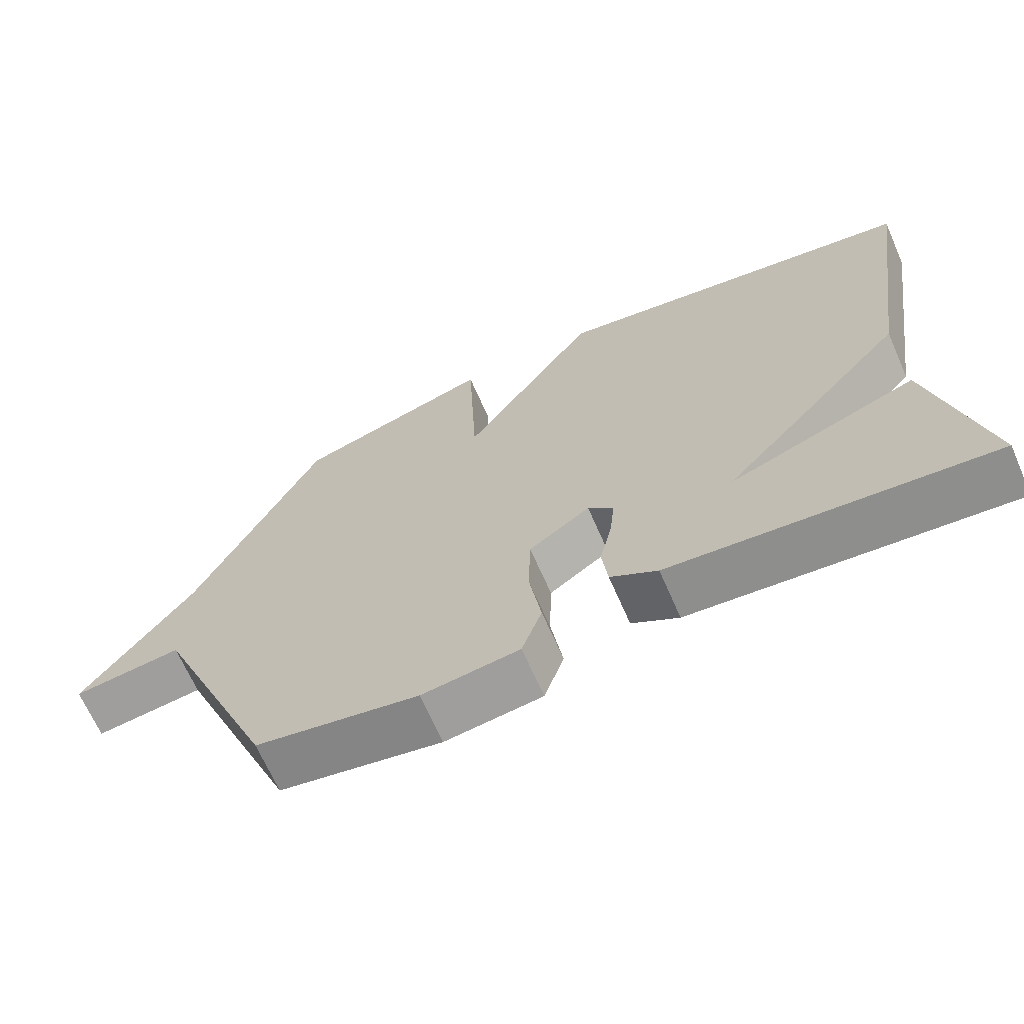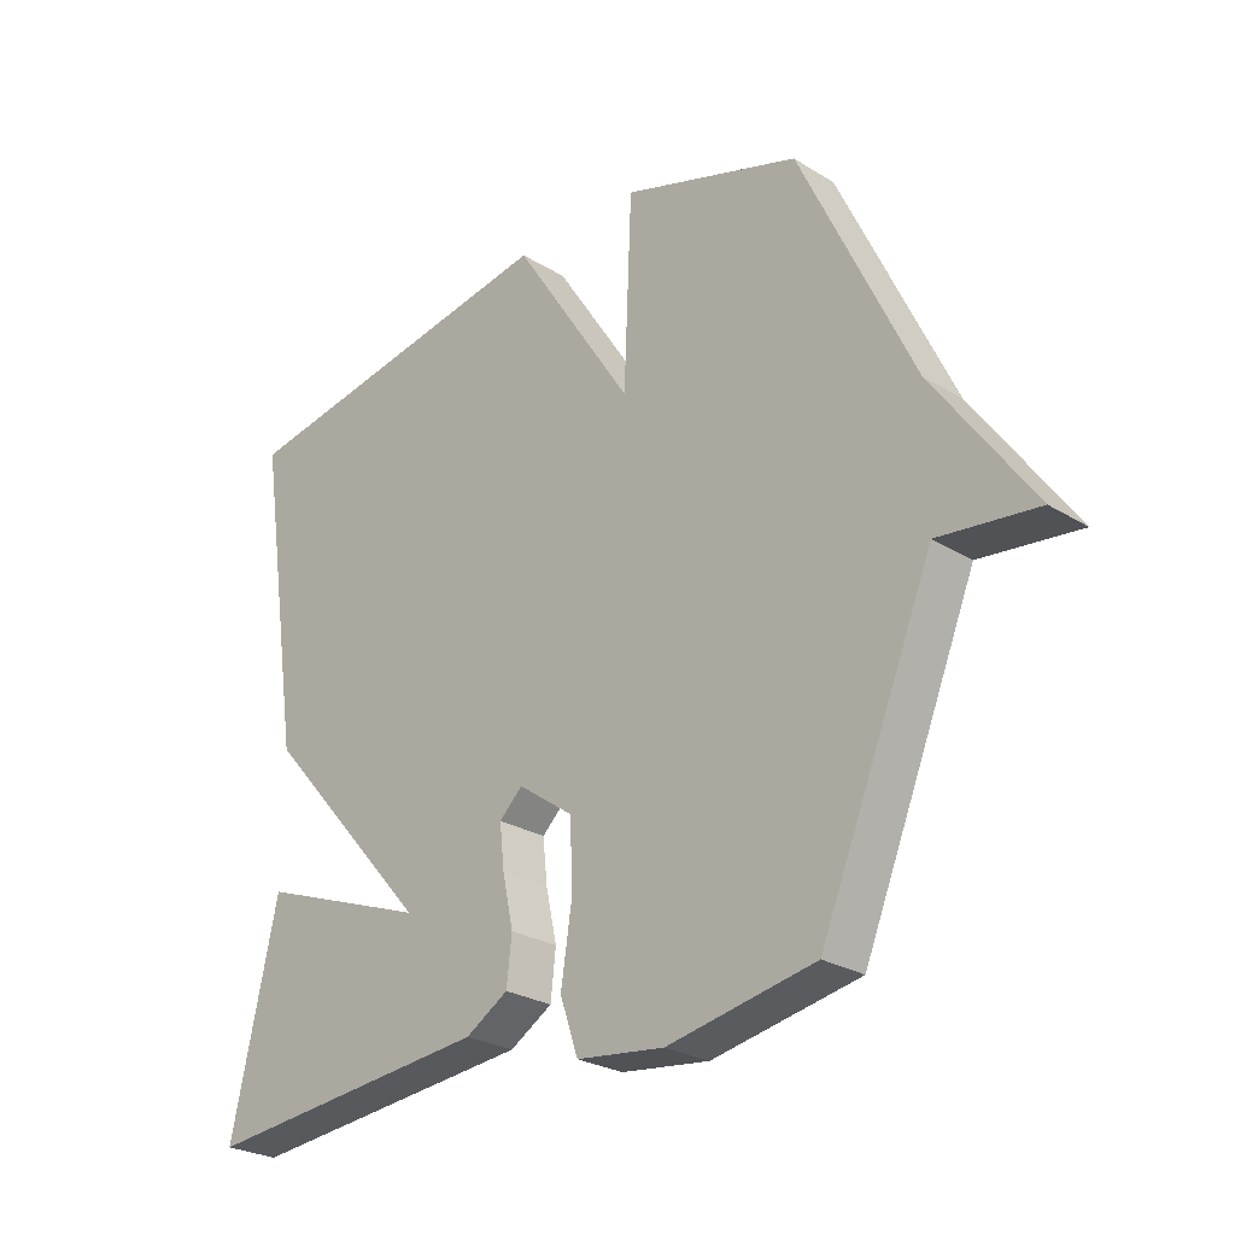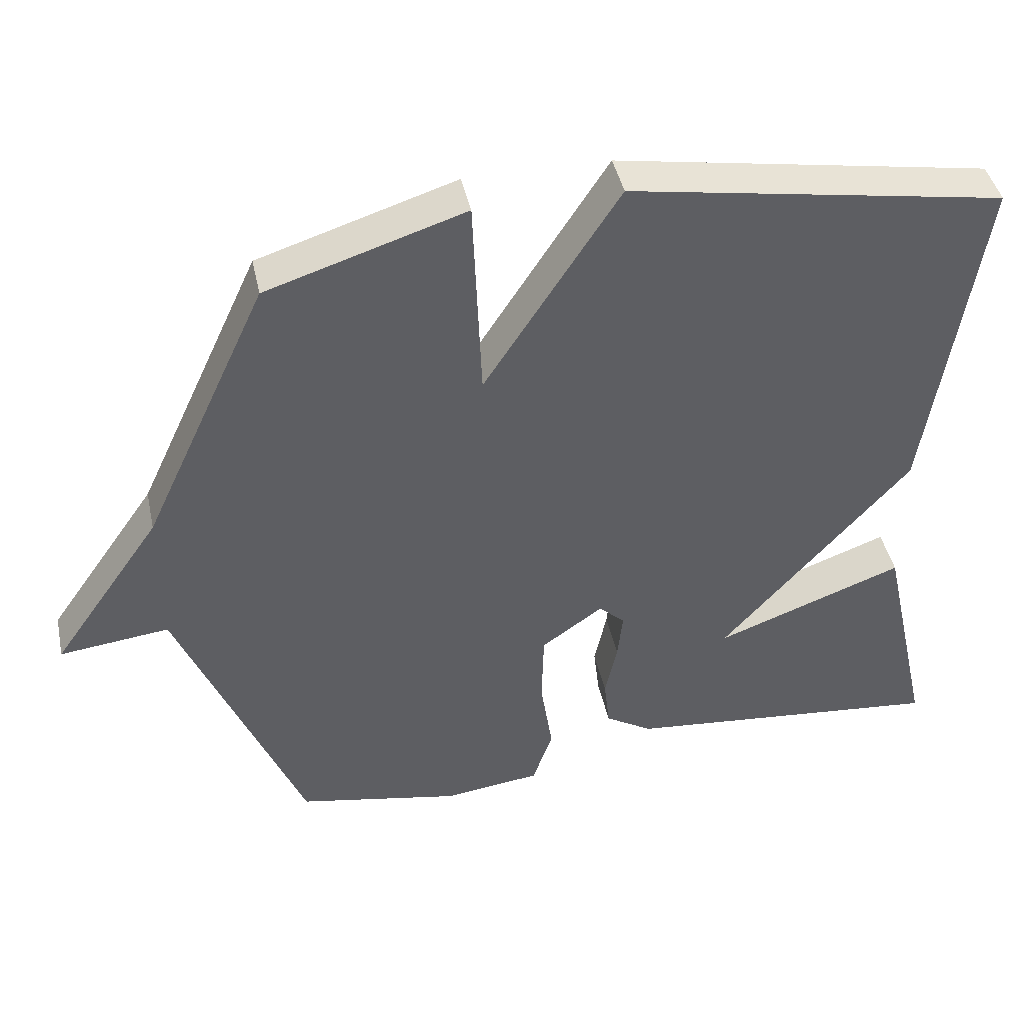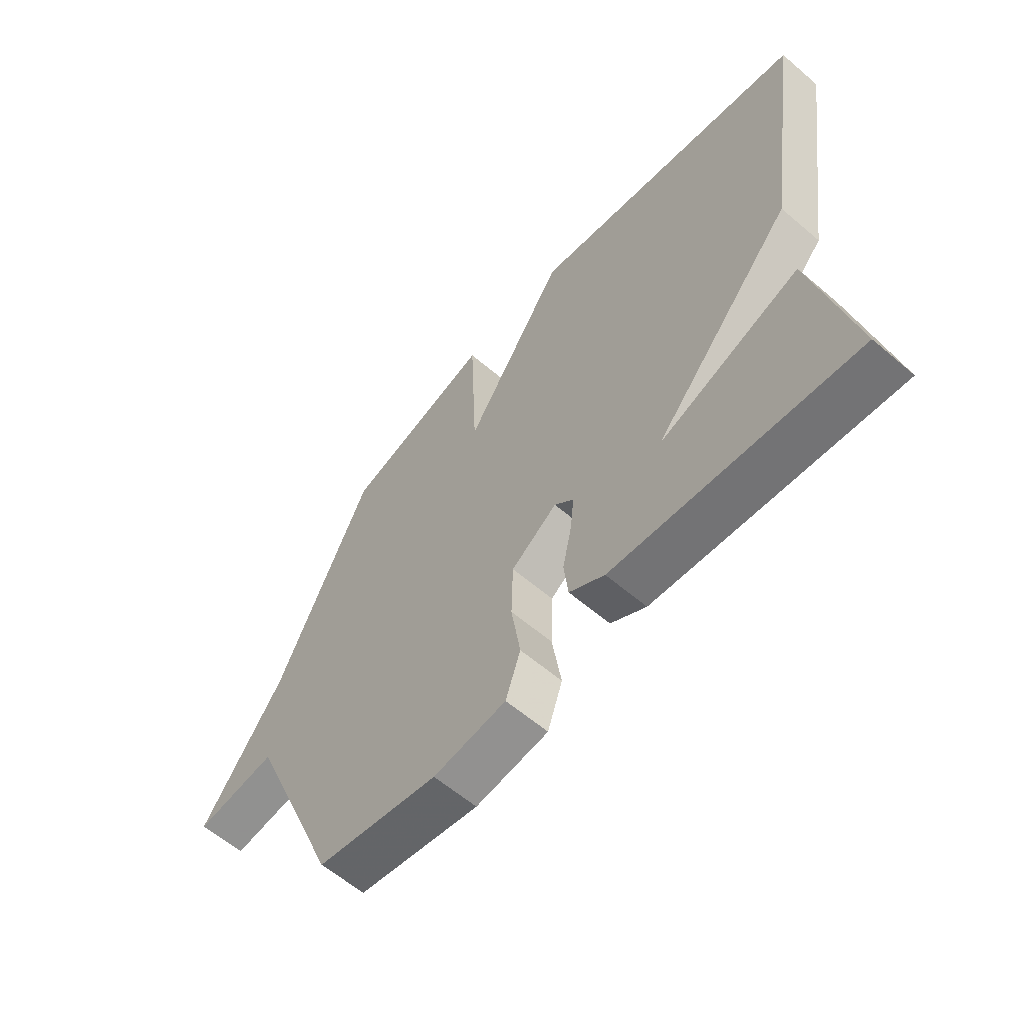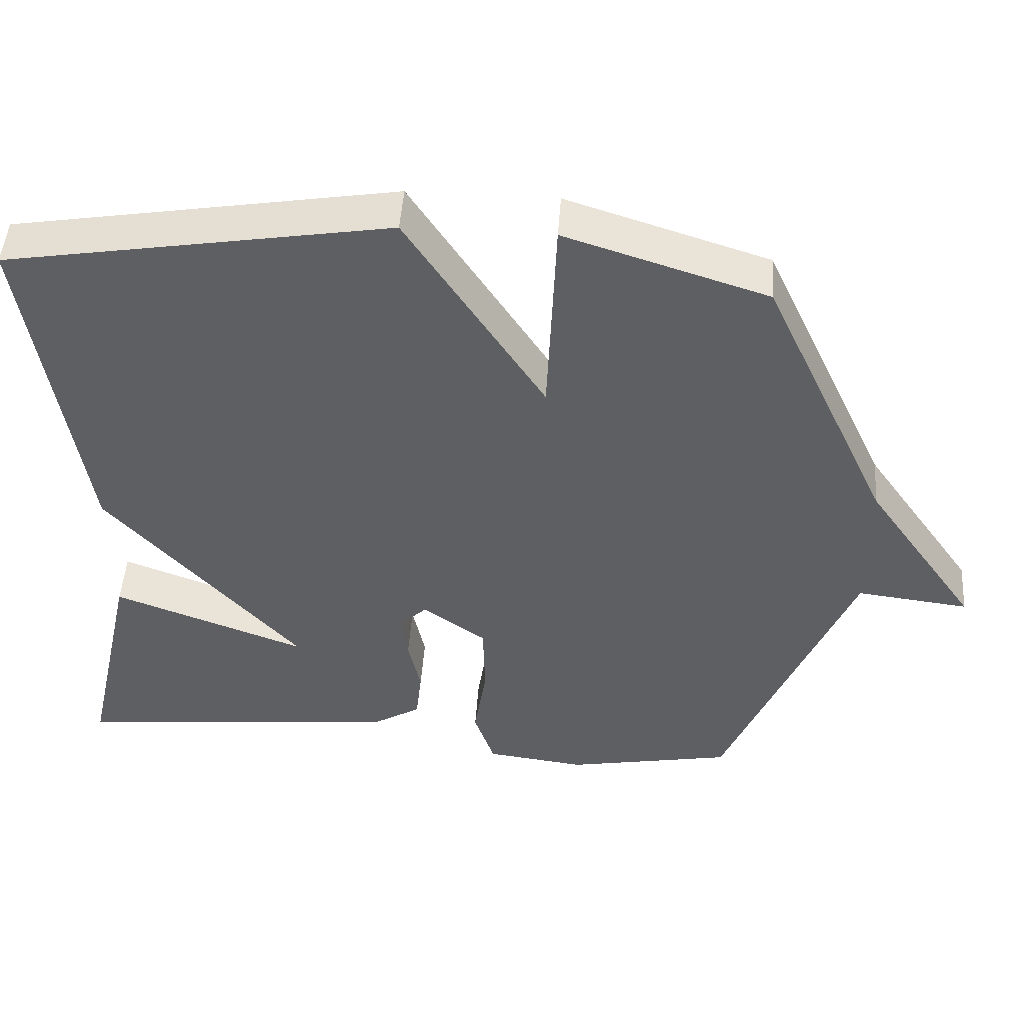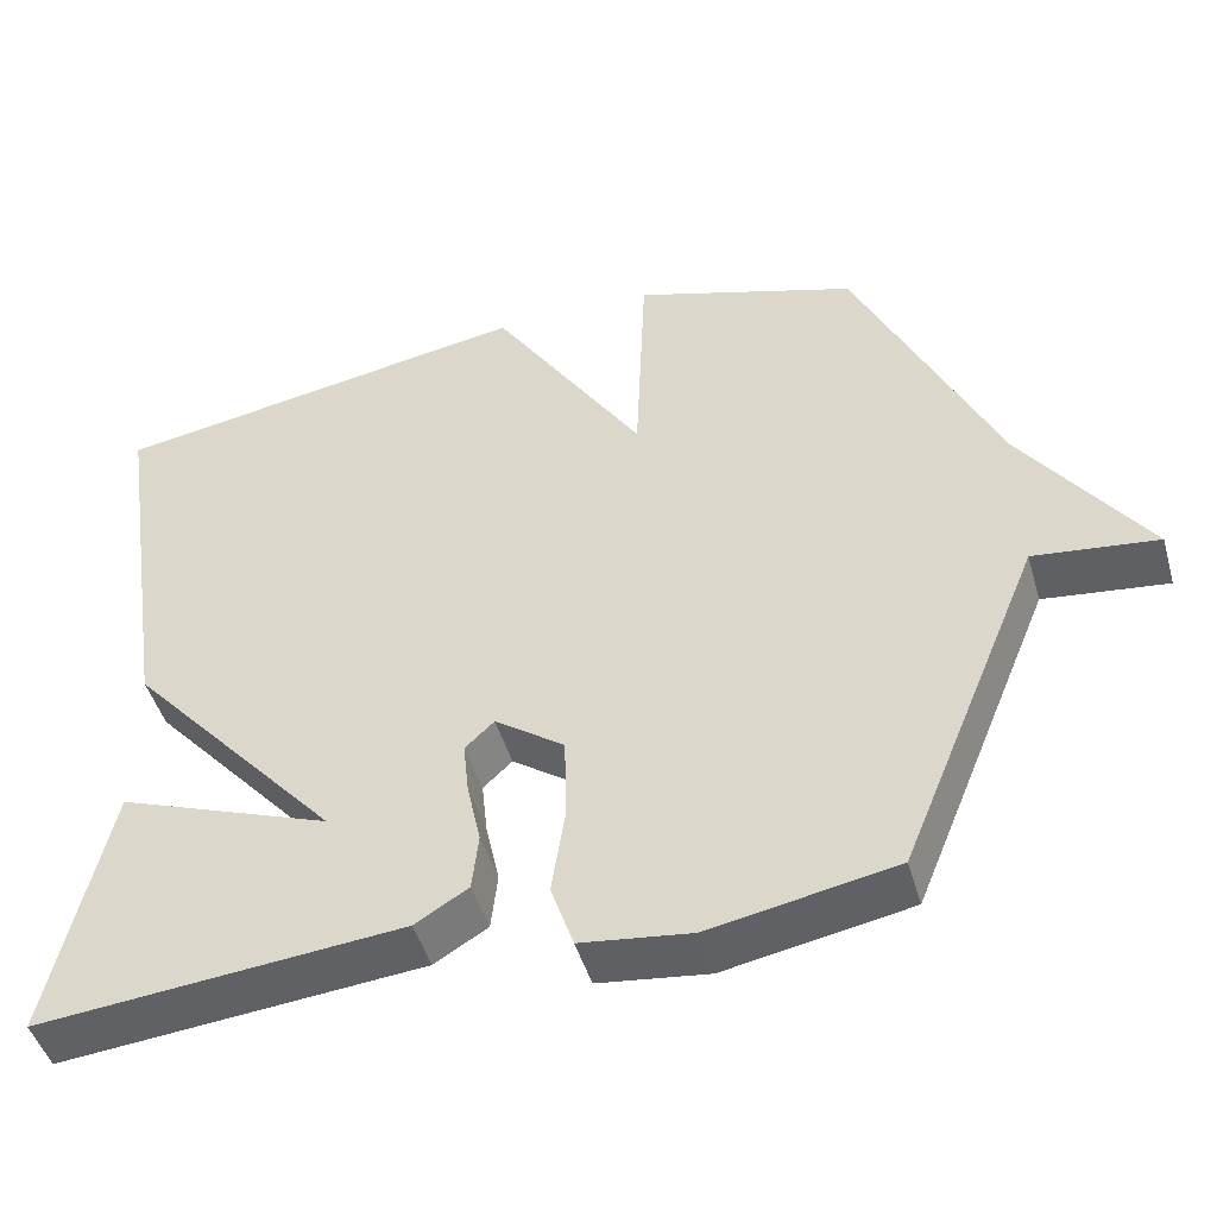
<metadata>
{"format":"obj","ext":"obj","renderer":"f3d","projection":"perspective","resolution":1024,"background":"white","views":[{"elev":-67.8,"azim":-156.3,"up":"+Z"},{"elev":-26.1,"azim":45.7,"up":"+Z"},{"elev":43.0,"azim":168.0,"up":"+Z"},{"elev":-60.4,"azim":-131.1,"up":"+Z"},{"elev":48.3,"azim":4.0,"up":"+Z"},{"elev":-46.8,"azim":16.0,"up":"+Z"}]}
</metadata>
<code>
v -0.5 0.07 -0.5
v -0.428 0.07 -0.177
v -0.164 0.07 -0.275
v -0.428 0.07 0.023
v -0.5 0.07 0.5
v 0.024 0.07 0.588
v 0.212 0.07 0.298
v 0.224 0.07 0.588
v 0.5 0.07 0.5
v 0.675 0.07 0.124
v 0.828 0.07 -0.094
v 0.675 0.07 -0.076
v 0.5 0.07 -0.5
v 0.272 0.07 -0.543
v 0.136 0.07 -0.526
v 0.108 0.07 -0.444
v 0.125 0.07 -0.333
v 0.122 0.07 -0.229
v 0.036 0.07 -0.168
v 0 0.07 -0.202
v 0.007 0.07 -0.268
v 0.024 0.07 -0.347
v 0.016 0.07 -0.418
v -0.05 0.07 -0.458
v -0.5 0 -0.5
v -0.428 0 -0.177
v -0.164 0 -0.275
v -0.428 0 0.023
v -0.5 0 0.5
v 0.024 0 0.588
v 0.212 0 0.298
v 0.224 0 0.588
v 0.5 0 0.5
v 0.675 0 0.124
v 0.828 0 -0.094
v 0.675 0 -0.076
v 0.5 0 -0.5
v 0.272 0 -0.543
v 0.136 0 -0.526
v 0.108 0 -0.444
v 0.125 0 -0.333
v 0.122 0 -0.229
v 0.036 0 -0.168
v 0 0 -0.202
v 0.007 0 -0.268
v 0.024 0 -0.347
v 0.016 0 -0.418
v -0.05 0 -0.458
f 23 24 1
f 22 23 1
f 21 22 1
f 20 21 1
f 19 20 1
f 15 16 17
f 14 15 17
f 13 14 17
f 12 13 17
f 12 17 18
f 10 11 12
f 9 10 12
f 8 9 12
f 7 8 12
f 7 12 18 19
f 6 7 19
f 5 6 19
f 4 5 19
f 3 4 19
f 1 2 3
f 1 3 19
f 25 48 47
f 25 47 46
f 25 46 45
f 25 45 44
f 25 44 43
f 41 40 39
f 41 39 38
f 41 38 37
f 41 37 36
f 42 41 36
f 36 35 34
f 36 34 33
f 36 33 32
f 36 32 31
f 43 42 36 31
f 43 31 30
f 43 30 29
f 43 29 28
f 43 28 27
f 27 26 25
f 43 27 25
f 1 25 26 2
f 2 26 27 3
f 3 27 28 4
f 4 28 29 5
f 5 29 30 6
f 6 30 31 7
f 7 31 32 8
f 8 32 33 9
f 9 33 34 10
f 10 34 35 11
f 11 35 36 12
f 12 36 37 13
f 13 37 38 14
f 14 38 39 15
f 15 39 40 16
f 16 40 41 17
f 17 41 42 18
f 18 42 43 19
f 19 43 44 20
f 20 44 45 21
f 21 45 46 22
f 22 46 47 23
f 23 47 48 24
f 24 48 25 1

</code>
